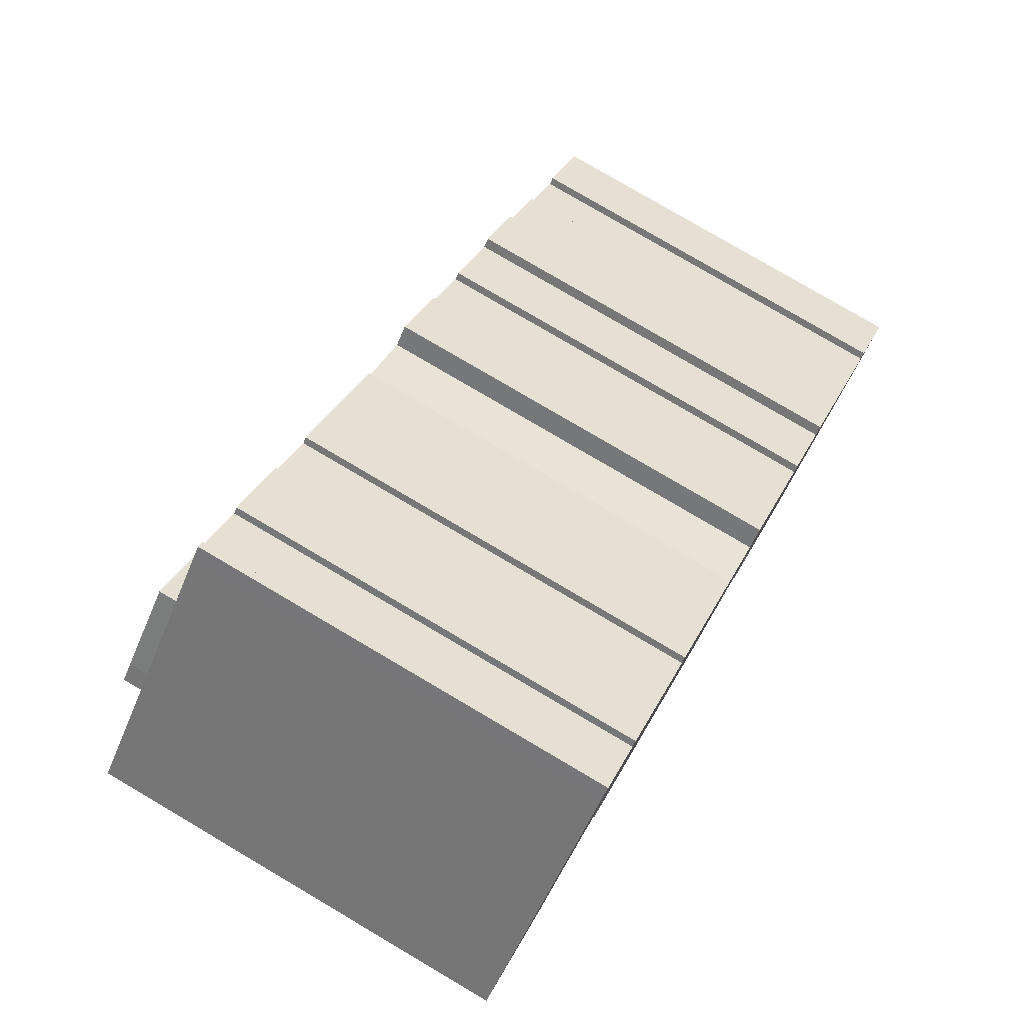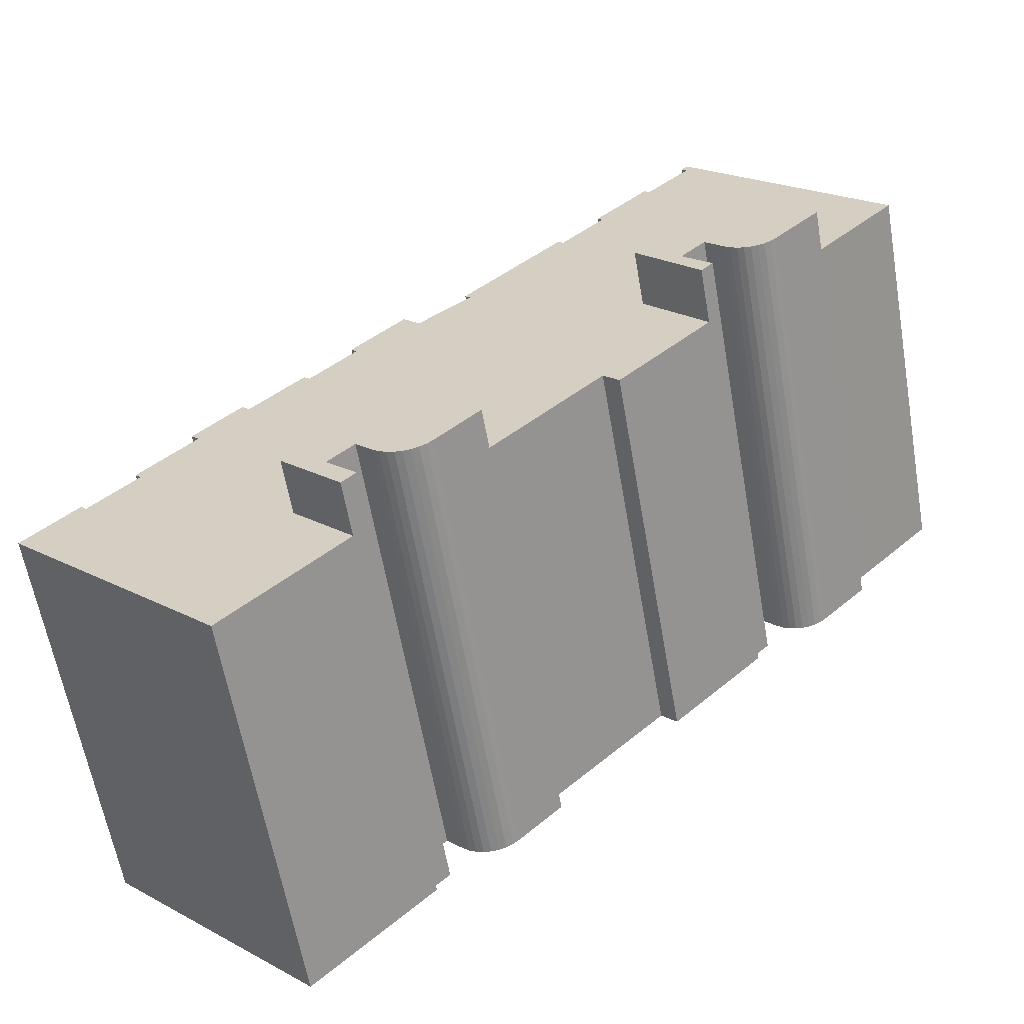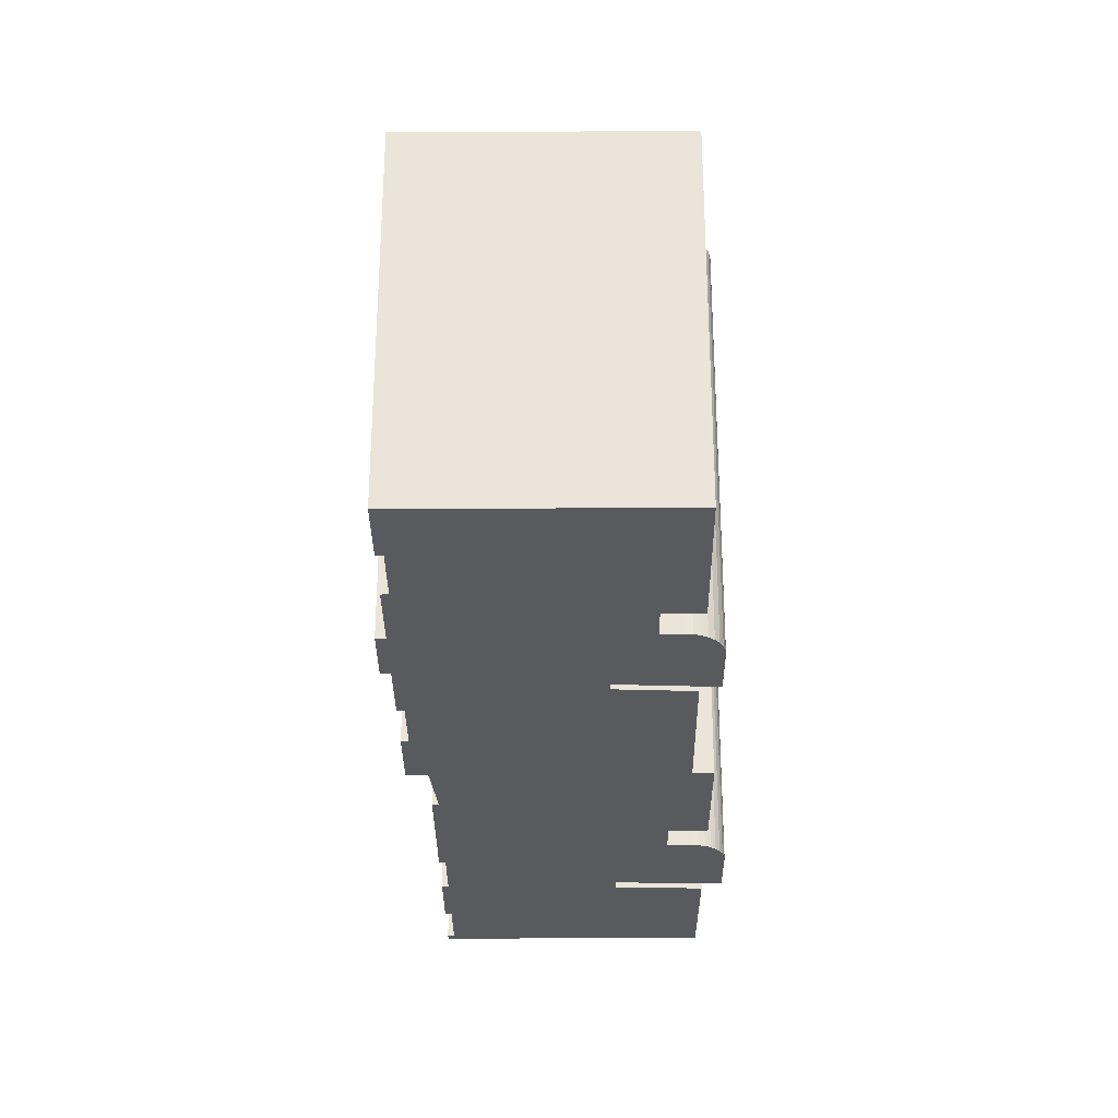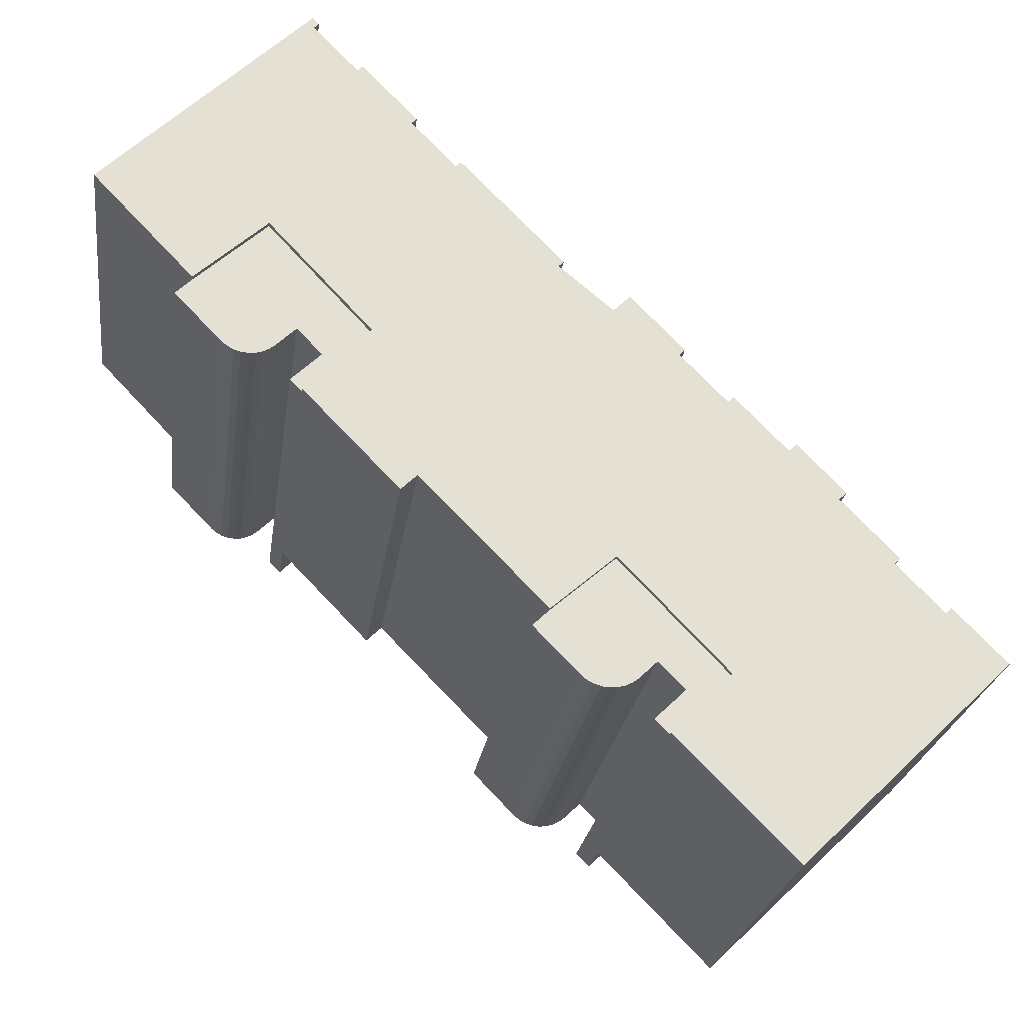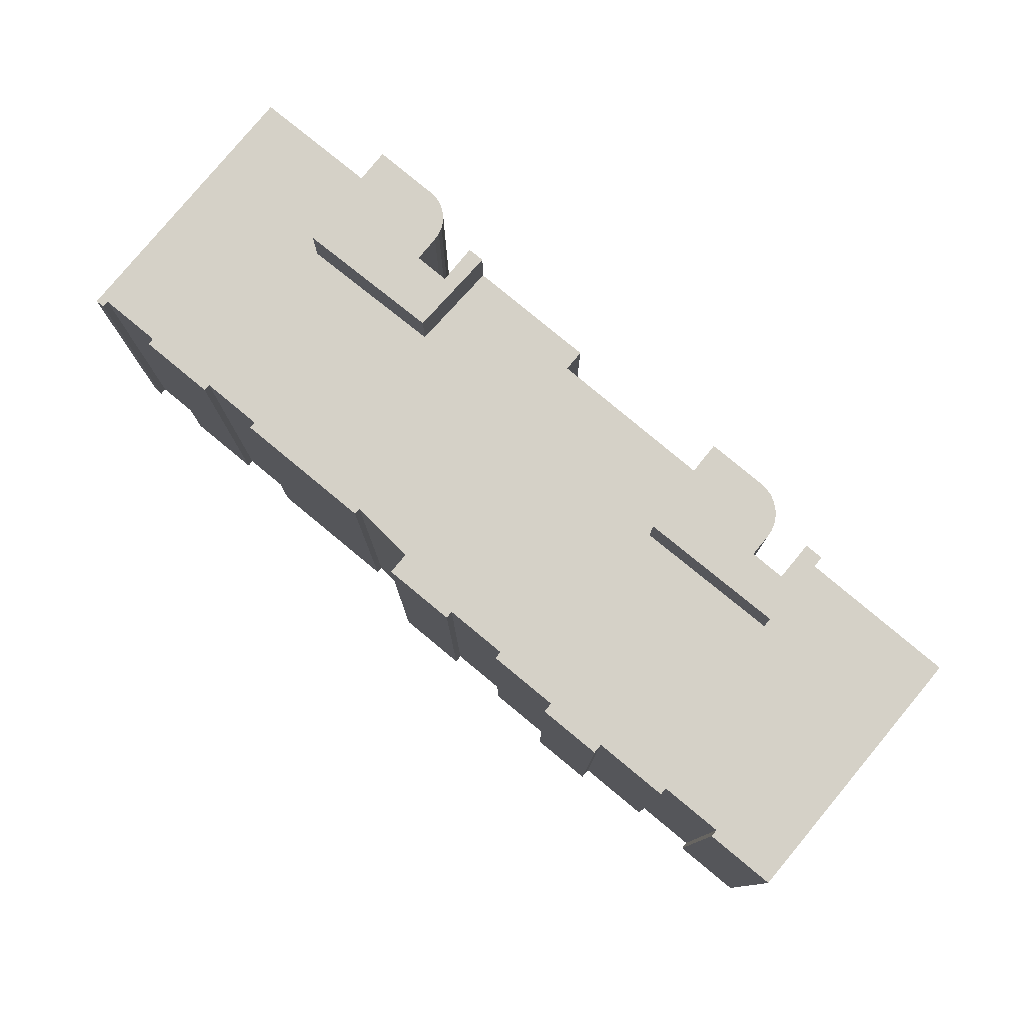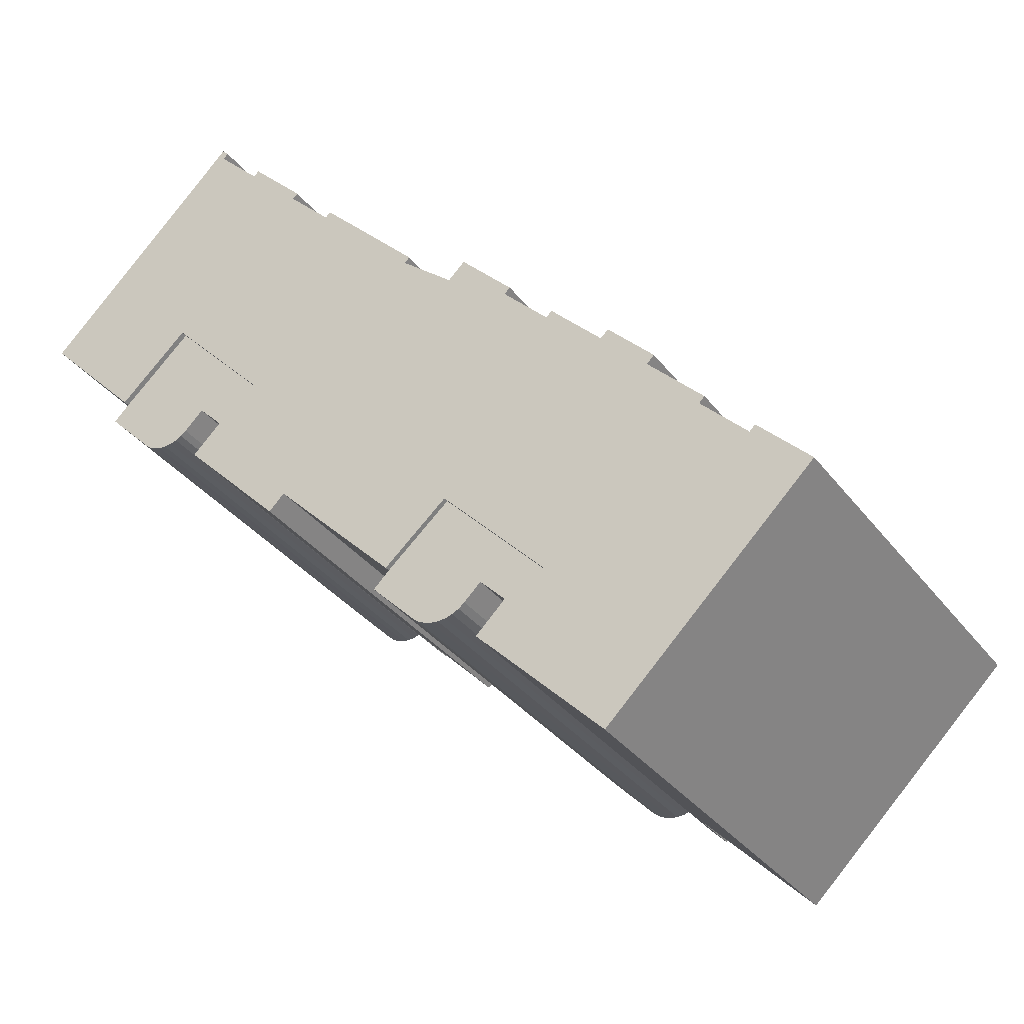
<metadata>
{"format":"obj","ext":"obj","renderer":"f3d","projection":"perspective","resolution":1024,"background":"white","views":[{"elev":79.1,"azim":-59.5,"up":"+Z"},{"elev":-60.4,"azim":-170.2,"up":"+Z"},{"elev":-30.8,"azim":136.3,"up":"+Y"},{"elev":-23.5,"azim":-7.6,"up":"+Z"},{"elev":79.7,"azim":85.5,"up":"+Y"},{"elev":-33.8,"azim":31.4,"up":"+Z"}]}
</metadata>
<code>
v  12.32 0.04 -6.768
v  7.71 20.7 -1.831
v  7.709 0.04 -1.83
v  12.32 20.7 -6.769
v  9.438 0.04 -9.825
v  9.439 20.7 -9.826
v  8.894 20.7 -9.263
v  8.894 0.04 -9.262
v  9.519 20.7 -8.657
v  9.518 0.04 -8.656
v  10.23 20.7 -7.968
v  10.23 0.04 -7.968
v  9.103 20.7 -6.806
v  9.102 0.04 -6.805
v  8.392 0.04 -7.494
v  8.392 20.7 -7.494
v  8.233 0.04 -7.647
v  8.234 20.7 -7.647
v  7.983 0.04 -7.849
v  7.983 20.7 -7.85
v  7.698 20.7 -8
v  7.697 0.04 -7.999
v  7.39 20.7 -8.091
v  7.389 0.04 -8.09
v  7.069 20.7 -8.12
v  7.068 0.04 -8.119
v  6.749 20.7 -8.086
v  6.748 0.04 -8.085
v  6.441 20.7 -7.989
v  6.441 0.04 -7.989
v  6.159 20.7 -7.835
v  6.158 0.04 -7.834
v  5.911 20.7 -7.628
v  5.911 0.04 -7.628
v  3.792 20.7 -5.439
v  3.792 0.04 -5.438
v  4.512 20.7 -4.741
v  4.511 0.04 -4.741
v  14.42 18.1 -13.54
v  20.03 -0.23 -19.29
v  14.42 -0.23 -13.54
v  20.03 18.1 -19.29
v  13.7 -0.23 -14.23
v  13.7 18.1 -14.24
v  9.439 18.1 -9.826
v  9.438 -0.23 -9.825
v  12.32 18.1 -6.769
v  12.32 -0.23 -6.768
v  7.71 18.1 -1.831
v  7.709 -0.23 -1.83
v  4.511 -0.23 -4.741
v  4.512 18.1 -4.741
v  0.0003905 18.1 -0.0005813
v  0 -0.23 -1.408e-17
v  8.751 18.1 8.539
v  8.751 -0.23 8.54
v  9.264 18.1 9.039
v  9.263 -0.23 9.04
v  9.556 -0.23 8.737
v  9.557 18.1 8.737
v  9.328 -0.23 8.515
v  9.328 18.1 8.514
v  11.37 -0.23 6.406
v  11.37 18.1 6.405
v  11.6 18.1 6.628
v  11.6 -0.23 6.628
v  14.11 -0.23 4.039
v  14.11 18.1 4.039
v  13.88 -0.23 3.817
v  13.88 18.1 3.816
v  15.9 -0.23 1.73
v  15.9 18.1 1.729
v  16.13 18.1 1.951
v  16.13 -0.23 1.952
v  20.75 -0.23 -2.811
v  20.75 18.1 -2.811
v  20.52 -0.23 -3.033
v  20.52 18.1 -3.034
v  22.94 -0.23 -5.071
v  22.94 18.1 -5.071
v  23.69 18.1 -4.341
v  23.69 -0.23 -4.341
v  26.1 -0.23 -6.824
v  26.1 18.1 -6.824
v  25.84 -0.23 -7.073
v  25.84 18.1 -7.074
v  27.94 -0.23 -9.233
v  27.94 18.1 -9.234
v  28.19 18.1 -8.984
v  28.19 -0.23 -8.984
v  30.56 -0.23 -11.42
v  30.56 18.1 -11.42
v  30.9 18.1 -11.09
v  30.9 -0.23 -11.09
v  33.01 -0.23 -13.28
v  33.01 18.1 -13.28
v  32.67 -0.23 -13.6
v  32.67 18.1 -13.61
v  35.2 -0.23 -16.21
v  35.2 18.1 -16.21
v  34.94 -0.23 -16.46
v  34.94 18.1 -16.46
v  37.05 -0.23 -18.64
v  37.05 18.1 -18.64
v  37.31 18.1 -18.39
v  37.31 -0.23 -18.39
v  39.66 -0.23 -20.82
v  39.66 18.1 -20.82
v  30.31 -0.23 -29.89
v  30.31 18.1 -29.89
v  25 18.1 -24.48
v  25 -0.23 -24.48
v  27.68 18.1 -21.81
v  27.68 -0.23 -21.81
v  22.9 18.1 -16.79
v  22.9 -0.23 -16.79
v  22.9 20.61 -16.79
v  20.03 1.181e-15 -19.29
v  22.9 1.028e-15 -16.79
v  20.03 20.61 -19.29
v  27.68 1.335e-15 -21.81
v  27.68 20.61 -21.81
v  25 1.499e-15 -24.48
v  25 20.61 -24.48
v  24.38 20.61 -23.84
v  24.38 1.46e-15 -23.84
v  25.02 20.61 -23.22
v  25.02 1.422e-15 -23.22
v  25.74 20.61 -22.53
v  25.74 1.38e-15 -22.53
v  24.57 20.61 -21.33
v  24.57 1.306e-15 -21.33
v  23.86 1.348e-15 -22.02
v  23.86 20.61 -22.02
v  23.81 1.351e-15 -22.07
v  23.81 20.61 -22.07
v  23.54 1.365e-15 -22.29
v  23.54 20.61 -22.29
v  23.23 20.61 -22.45
v  23.23 1.374e-15 -22.45
v  22.89 20.61 -22.54
v  22.89 1.38e-15 -22.54
v  22.54 20.61 -22.57
v  22.54 1.382e-15 -22.57
v  22.19 20.61 -22.53
v  22.19 1.38e-15 -22.53
v  21.86 20.61 -22.42
v  21.86 1.373e-15 -22.42
v  21.56 20.61 -22.26
v  21.55 1.363e-15 -22.25
v  21.29 20.61 -22.03
v  21.29 1.349e-15 -22.03
v  19.31 20.61 -19.98
v  19.31 1.224e-15 -19.98
g defaultobject
f 1 2 3
f 2 1 4
f 5 4 1
f 4 5 6
f 7 5 8
f 5 7 6
f 9 8 10
f 8 9 7
f 11 10 12
f 10 11 9
f 13 12 14
f 12 13 11
f 15 13 14
f 13 15 16
f 17 16 15
f 16 17 18
f 19 18 17
f 18 19 20
f 21 19 22
f 19 21 20
f 23 22 24
f 22 23 21
f 25 24 26
f 24 25 23
f 27 26 28
f 26 27 25
f 29 28 30
f 28 29 27
f 31 30 32
f 30 31 29
f 33 32 34
f 32 33 31
f 35 34 36
f 34 35 33
f 37 36 38
f 36 37 35
f 39 40 41
f 40 39 42
f 43 39 41
f 39 43 44
f 45 43 46
f 43 45 44
f 47 46 48
f 46 47 45
f 49 48 50
f 48 49 47
f 51 49 50
f 49 51 52
f 53 51 54
f 51 53 52
f 55 54 56
f 54 55 53
f 57 56 58
f 56 57 55
f 59 57 58
f 57 59 60
f 61 60 59
f 60 61 62
f 63 62 61
f 62 63 64
f 65 63 66
f 63 65 64
f 67 65 66
f 65 67 68
f 69 68 67
f 68 69 70
f 71 70 69
f 70 71 72
f 73 71 74
f 71 73 72
f 75 73 74
f 73 75 76
f 77 76 75
f 76 77 78
f 79 78 77
f 78 79 80
f 81 79 82
f 79 81 80
f 83 81 82
f 81 83 84
f 85 84 83
f 84 85 86
f 87 86 85
f 86 87 88
f 89 87 90
f 87 89 88
f 91 89 90
f 89 91 92
f 93 91 94
f 91 93 92
f 95 93 94
f 93 95 96
f 97 96 95
f 96 97 98
f 99 98 97
f 98 99 100
f 101 100 99
f 100 101 102
f 103 102 101
f 102 103 104
f 105 103 106
f 103 105 104
f 107 105 106
f 105 107 108
f 109 108 107
f 108 109 110
f 111 109 112
f 109 111 110
f 113 112 114
f 112 113 111
f 115 114 116
f 114 115 113
f 40 115 116
f 115 40 42
f 117 118 119
f 118 117 120
f 121 117 119
f 117 121 122
f 123 122 121
f 122 123 124
f 125 123 126
f 123 125 124
f 127 126 128
f 126 127 125
f 129 128 130
f 128 129 127
f 131 130 132
f 130 131 129
f 133 131 132
f 131 133 134
f 135 134 133
f 134 135 136
f 137 136 135
f 136 137 138
f 139 137 140
f 137 139 138
f 141 140 142
f 140 141 139
f 143 142 144
f 142 143 141
f 145 144 146
f 144 145 143
f 147 146 148
f 146 147 145
f 149 148 150
f 148 149 147
f 151 150 152
f 150 151 149
f 153 152 154
f 152 153 151
f 120 154 118
f 154 120 153
f 2 38 3
f 38 2 37
f 120 151 153
f 151 120 117
f 151 117 131
f 131 117 122
f 151 131 149
f 149 131 147
f 147 131 145
f 145 131 143
f 143 131 141
f 141 131 139
f 139 131 138
f 138 131 134
f 138 134 136
f 131 122 129
f 129 122 124
f 127 124 125
f 124 127 129
f 37 33 35
f 33 37 2
f 33 2 13
f 13 2 4
f 33 13 31
f 31 13 29
f 29 13 27
f 27 13 25
f 25 13 23
f 23 13 21
f 21 13 20
f 20 13 18
f 18 13 16
f 13 4 11
f 11 4 6
f 9 6 7
f 6 9 11
f 115 104 113
f 104 115 102
f 102 115 100
f 100 115 98
f 111 108 110
f 108 111 104
f 108 104 105
f 104 111 113
f 47 80 45
f 80 47 78
f 78 47 49
f 78 49 76
f 76 49 72
f 76 72 73
f 55 64 53
f 64 55 62
f 62 55 60
f 60 55 57
f 53 49 52
f 49 53 72
f 72 53 70
f 70 53 68
f 68 53 64
f 68 64 65
f 45 39 44
f 39 45 86
f 86 45 84
f 84 45 80
f 84 80 81
f 39 115 42
f 115 39 98
f 98 39 96
f 96 39 92
f 92 39 88
f 88 39 86
f 89 92 88
f 93 96 92
f 152 132 154
f 132 152 133
f 133 152 135
f 135 152 137
f 137 152 140
f 140 152 150
f 140 150 142
f 142 150 148
f 142 148 144
f 144 148 146
f 118 121 119
f 121 118 154
f 121 154 132
f 121 132 130
f 121 130 123
f 123 130 128
f 123 128 126
f 38 1 3
f 1 38 36
f 1 36 14
f 14 36 34
f 14 34 15
f 15 34 17
f 17 34 19
f 19 34 22
f 22 34 32
f 22 32 24
f 24 32 30
f 24 30 26
f 26 30 28
f 1 12 5
f 12 1 14
f 5 12 10
f 5 10 8
f 43 48 46
f 116 77 40
f 77 116 79
f 79 116 114
f 79 114 82
f 82 114 85
f 82 85 83
f 51 56 54
f 56 51 50
f 56 50 48
f 56 48 61
f 61 48 63
f 63 48 43
f 63 43 41
f 63 41 66
f 66 41 40
f 66 40 69
f 69 40 71
f 71 40 74
f 74 40 77
f 74 77 75
f 109 114 112
f 114 109 85
f 85 109 87
f 87 109 103
f 103 109 107
f 87 103 101
f 87 101 90
f 90 101 91
f 91 101 97
f 91 97 94
f 103 107 106
f 99 97 101
f 95 94 97
f 67 66 69
f 61 58 56
f 58 61 59

</code>
